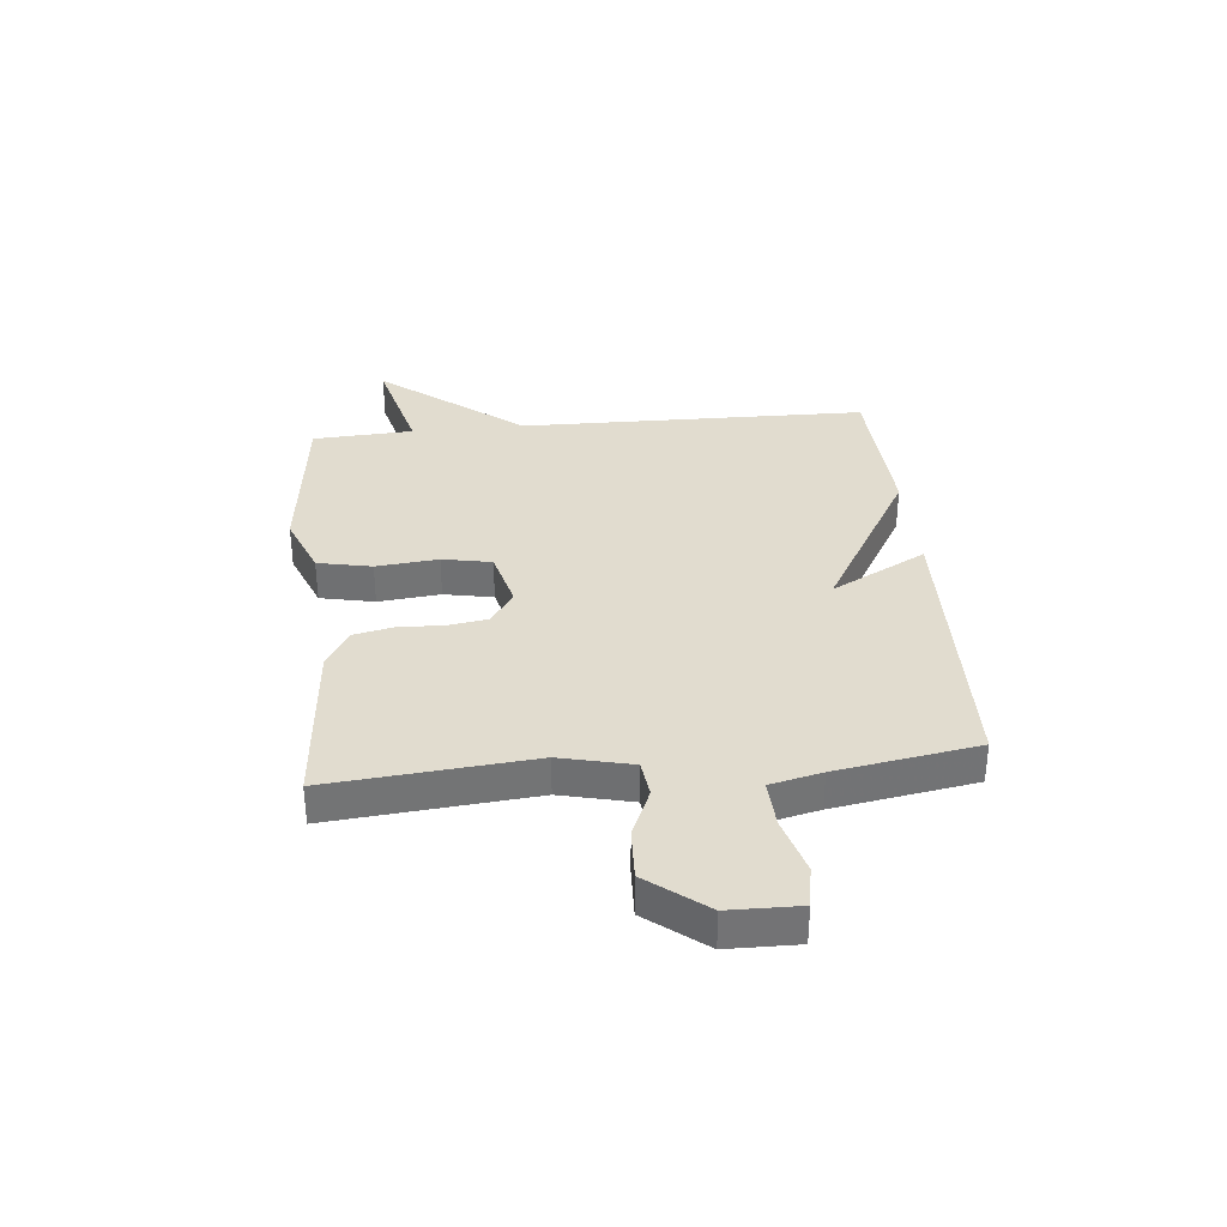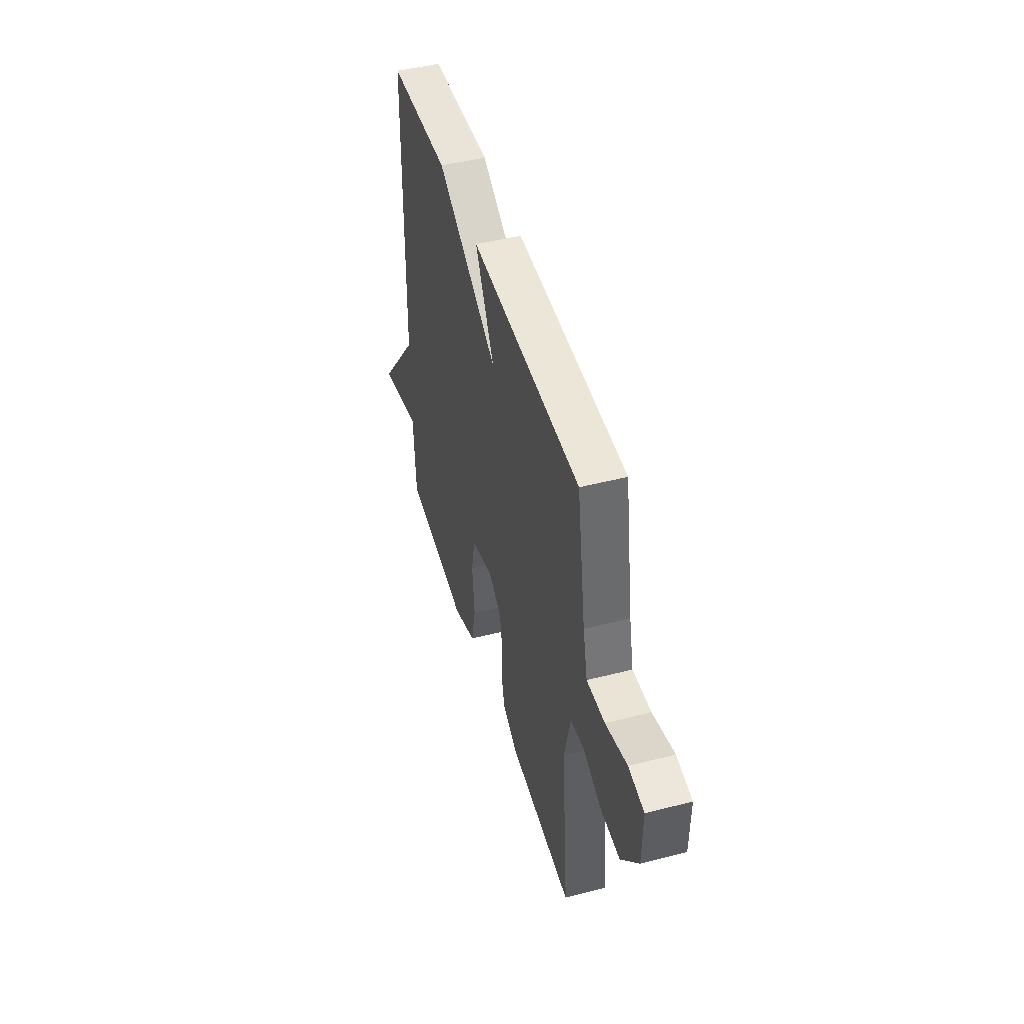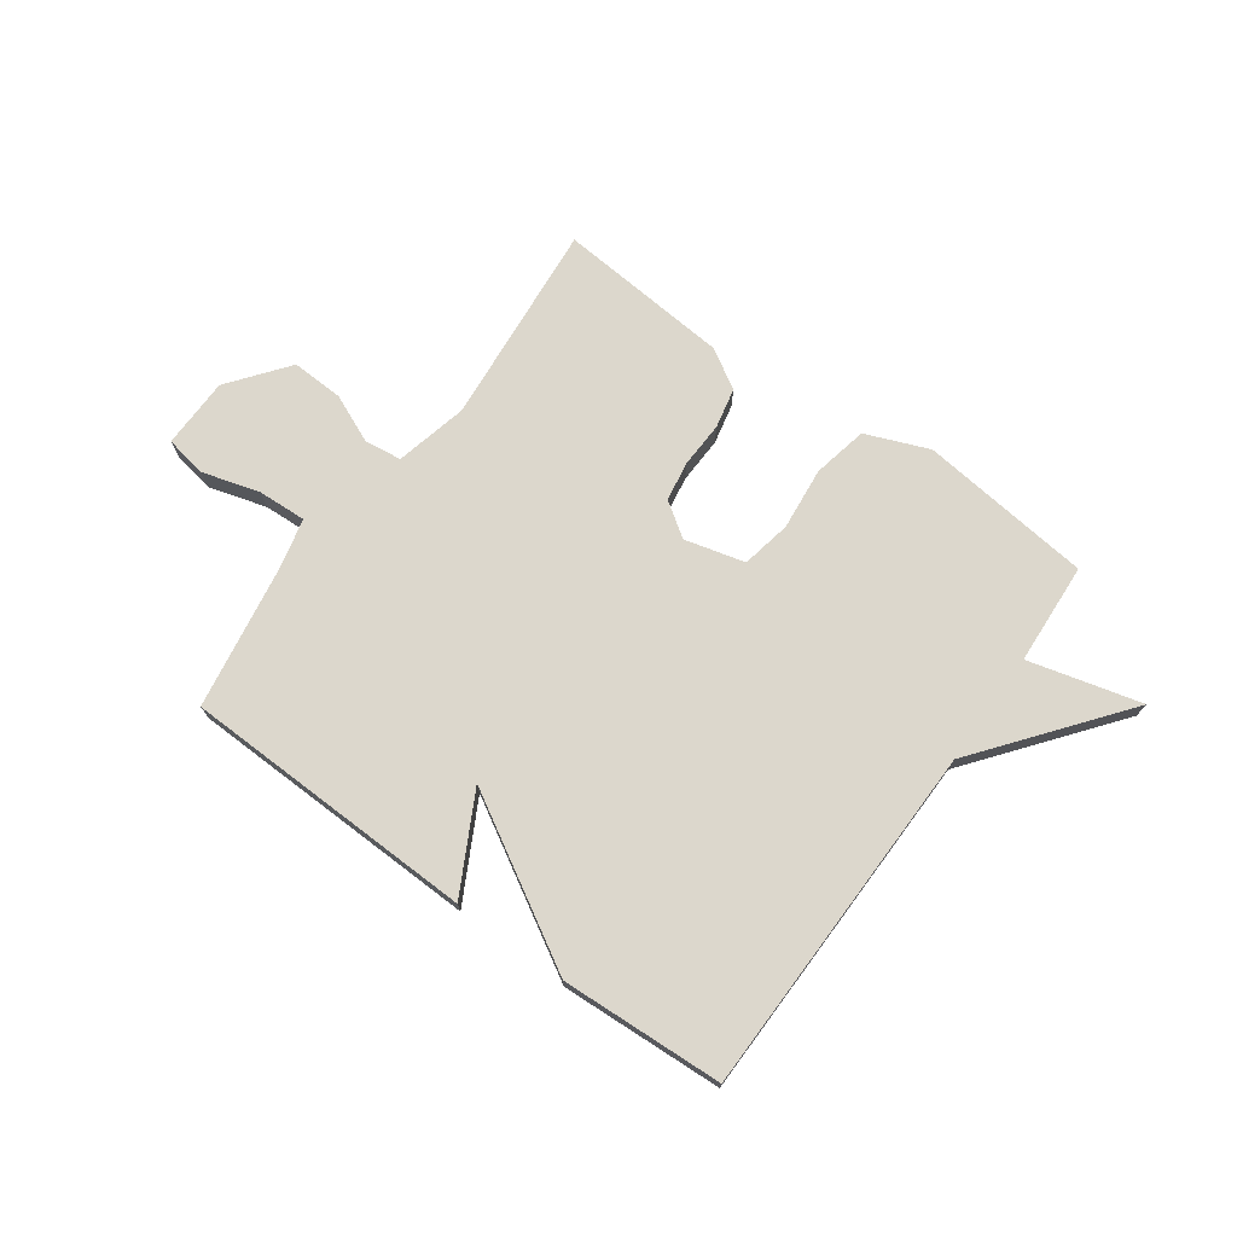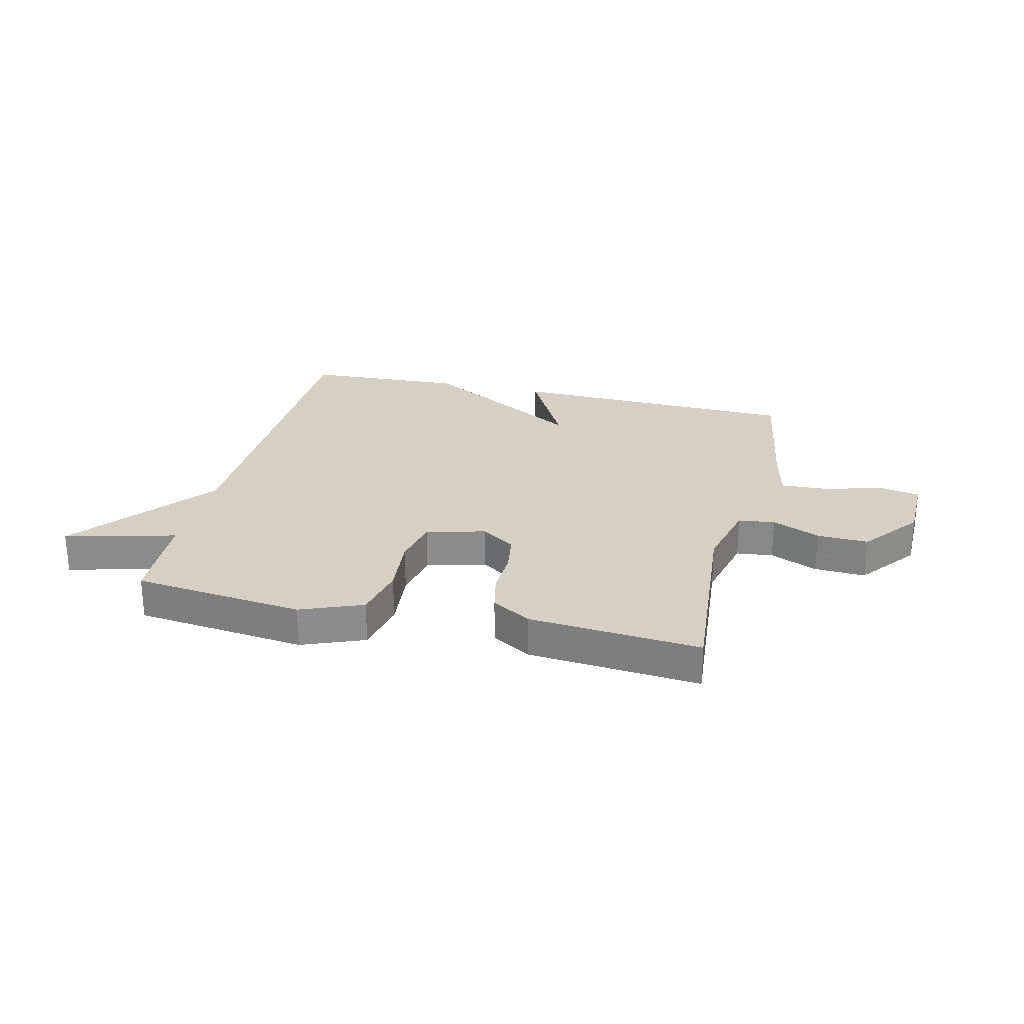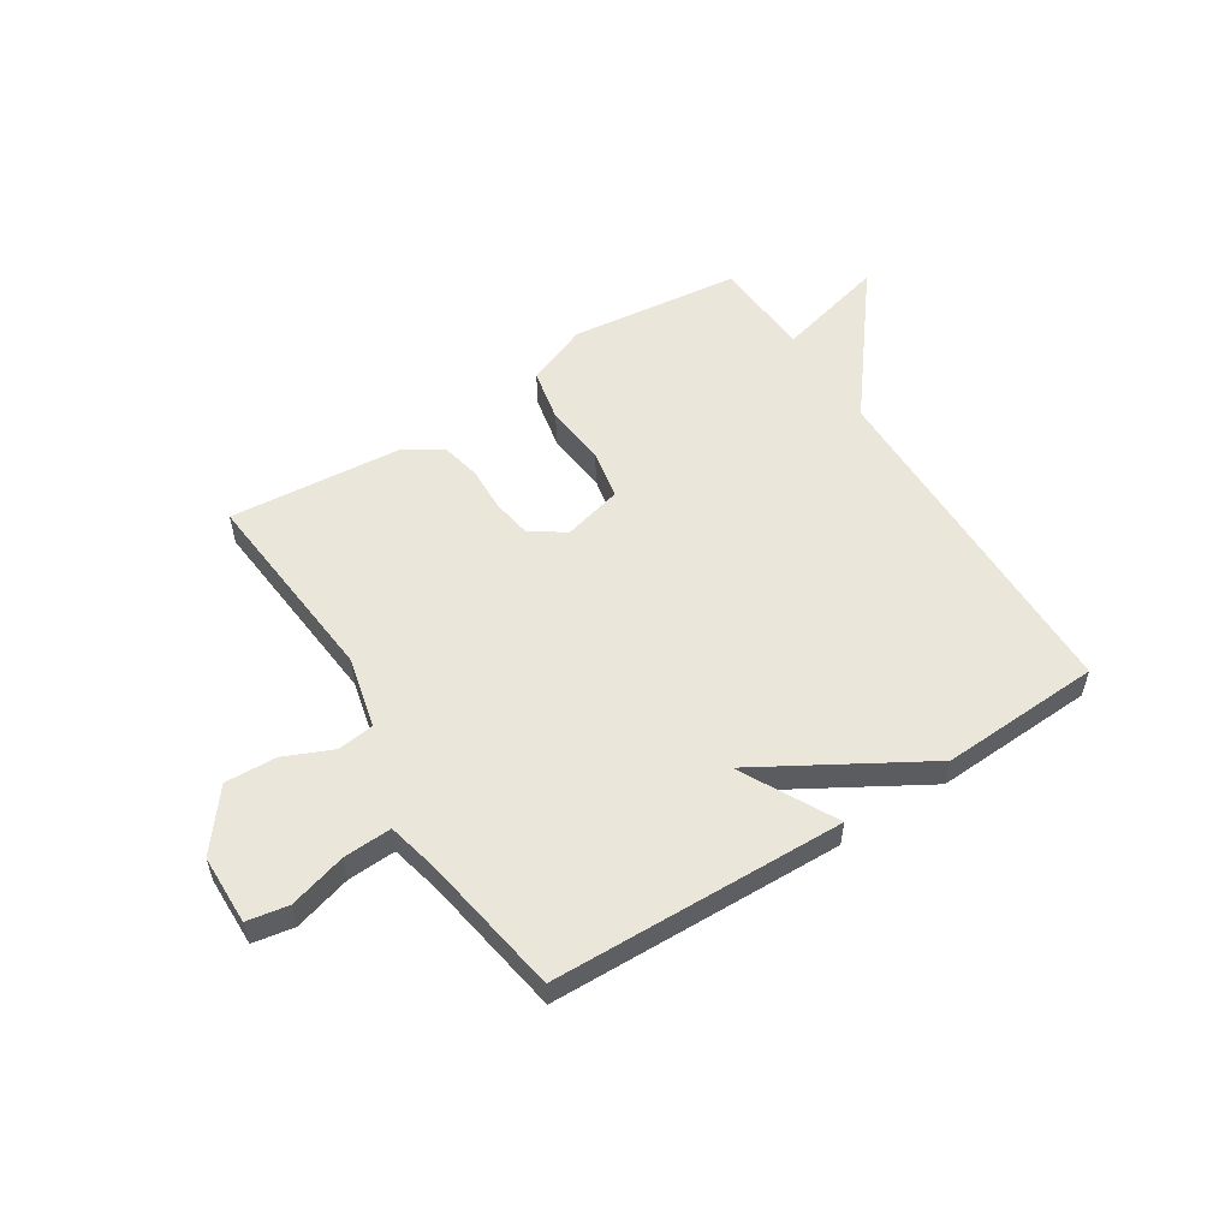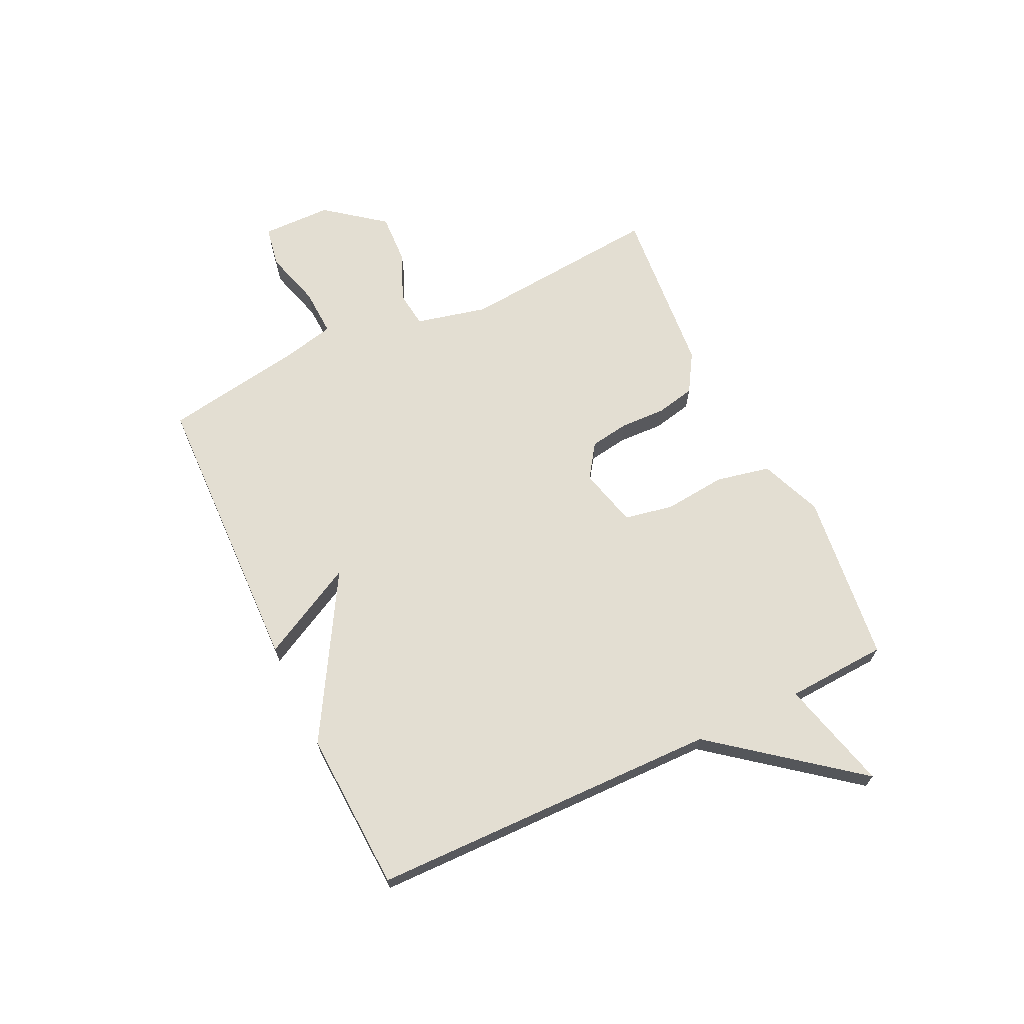
<metadata>
{"format":"obj","ext":"obj","renderer":"f3d","projection":"perspective","resolution":1024,"background":"white","views":[{"elev":34.4,"azim":-95.6,"up":"+Y"},{"elev":46.7,"azim":-106.3,"up":"+Z"},{"elev":72.8,"azim":35.7,"up":"+Y"},{"elev":26.2,"azim":-166.5,"up":"+Y"},{"elev":54.9,"azim":-32.5,"up":"+Y"},{"elev":67.6,"azim":64.5,"up":"+Y"}]}
</metadata>
<code>
v 0.5 0.07 0.5
v 0.51 0.07 -0.121
v 0.707 0.07 -0.372
v 0.51 0.07 -0.321
v 0.5 0.07 -0.5
v 0.197 0.07 -0.535
v 0.087 0.07 -0.491
v 0.067 0.07 -0.395
v 0.078 0.07 -0.285
v 0.061 0.07 -0.198
v -0.044 0.07 -0.171
v -0.104 0.07 -0.212
v -0.115 0.07 -0.282
v -0.112 0.07 -0.362
v -0.127 0.07 -0.432
v -0.196 0.07 -0.474
v -0.5 0.07 -0.5
v -0.468 0.07 -0.142
v -0.498 0.07 -0.015
v -0.563 0.07 -0.007
v -0.648 0.07 -0.044
v -0.739 0.07 -0.048
v -0.819 0.07 0.055
v -0.821 0.07 0.179
v -0.748 0.07 0.192
v -0.647 0.07 0.163
v -0.562 0.07 0.159
v -0.541 0.07 0.25
v -0.5 0.07 0.5
v 0.016 0.07 0.514
v -0.073 0.07 0.345
v 0.216 0.07 0.514
v 0.5 0 0.5
v 0.51 0 -0.121
v 0.707 0 -0.372
v 0.51 0 -0.321
v 0.5 0 -0.5
v 0.197 0 -0.535
v 0.087 0 -0.491
v 0.067 0 -0.395
v 0.078 0 -0.285
v 0.061 0 -0.198
v -0.044 0 -0.171
v -0.104 0 -0.212
v -0.115 0 -0.282
v -0.112 0 -0.362
v -0.127 0 -0.432
v -0.196 0 -0.474
v -0.5 0 -0.5
v -0.468 0 -0.142
v -0.498 0 -0.015
v -0.563 0 -0.007
v -0.648 0 -0.044
v -0.739 0 -0.048
v -0.819 0 0.055
v -0.821 0 0.179
v -0.748 0 0.192
v -0.647 0 0.163
v -0.562 0 0.159
v -0.541 0 0.25
v -0.5 0 0.5
v 0.016 0 0.514
v -0.073 0 0.345
v 0.216 0 0.514
f 31 32 1 2
f 28 29 30 31
f 2 3 4
f 31 2 4
f 28 31 4
f 27 28 4
f 26 27 4
f 24 25 26
f 23 24 26
f 22 23 26
f 21 22 26
f 20 21 26
f 19 20 26
f 19 26 4
f 16 17 18
f 15 16 18
f 14 15 18
f 13 14 18
f 12 13 18 19
f 11 12 19
f 10 11 19
f 7 8 9
f 6 7 9
f 5 6 9
f 4 5 9
f 4 9 10
f 4 10 19
f 34 33 64 63
f 63 62 61 60
f 36 35 34
f 36 34 63
f 36 63 60
f 36 60 59
f 36 59 58
f 58 57 56
f 58 56 55
f 58 55 54
f 58 54 53
f 58 53 52
f 58 52 51
f 36 58 51
f 50 49 48
f 50 48 47
f 50 47 46
f 50 46 45
f 51 50 45 44
f 51 44 43
f 51 43 42
f 41 40 39
f 41 39 38
f 41 38 37
f 41 37 36
f 42 41 36
f 51 42 36
f 1 33 34 2
f 2 34 35 3
f 3 35 36 4
f 4 36 37 5
f 5 37 38 6
f 6 38 39 7
f 7 39 40 8
f 8 40 41 9
f 9 41 42 10
f 10 42 43 11
f 11 43 44 12
f 12 44 45 13
f 13 45 46 14
f 14 46 47 15
f 15 47 48 16
f 16 48 49 17
f 17 49 50 18
f 18 50 51 19
f 19 51 52 20
f 20 52 53 21
f 21 53 54 22
f 22 54 55 23
f 23 55 56 24
f 24 56 57 25
f 25 57 58 26
f 26 58 59 27
f 27 59 60 28
f 28 60 61 29
f 29 61 62 30
f 30 62 63 31
f 31 63 64 32
f 32 64 33 1

</code>
